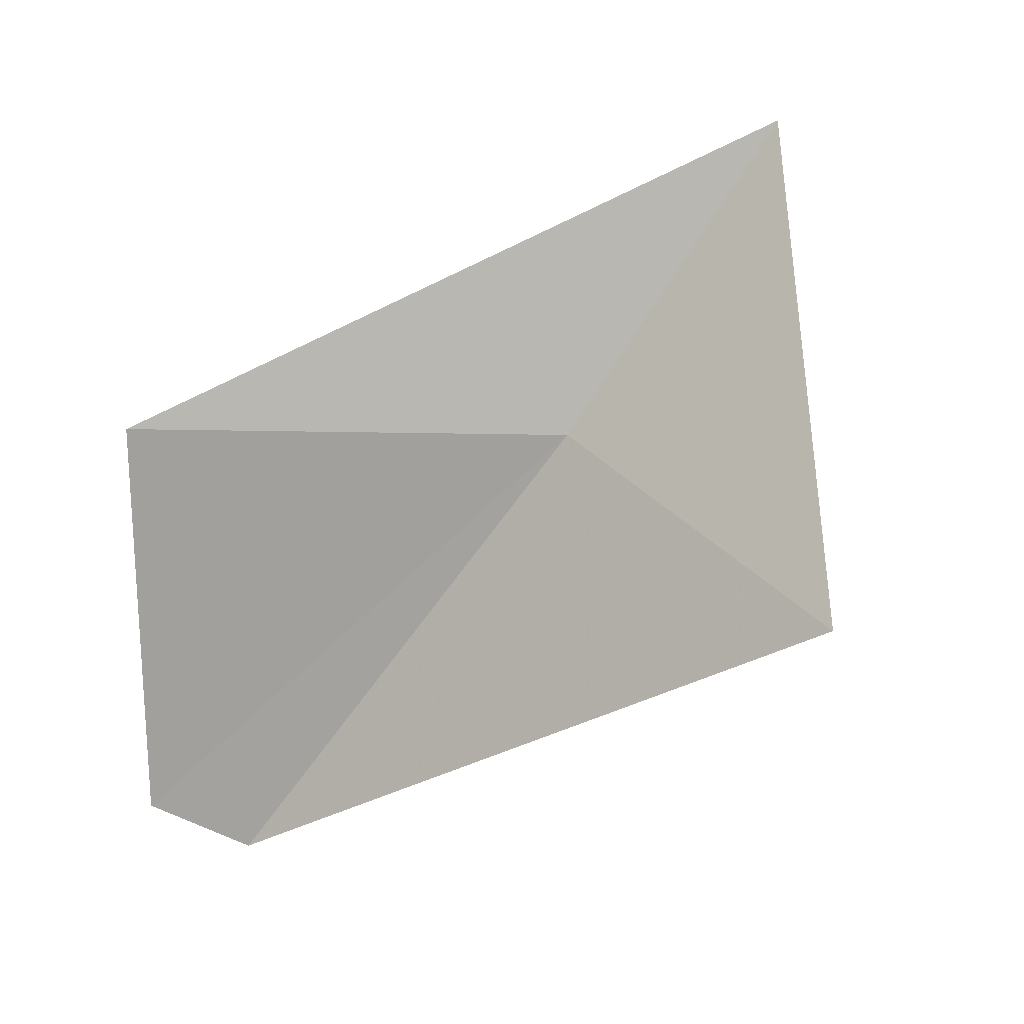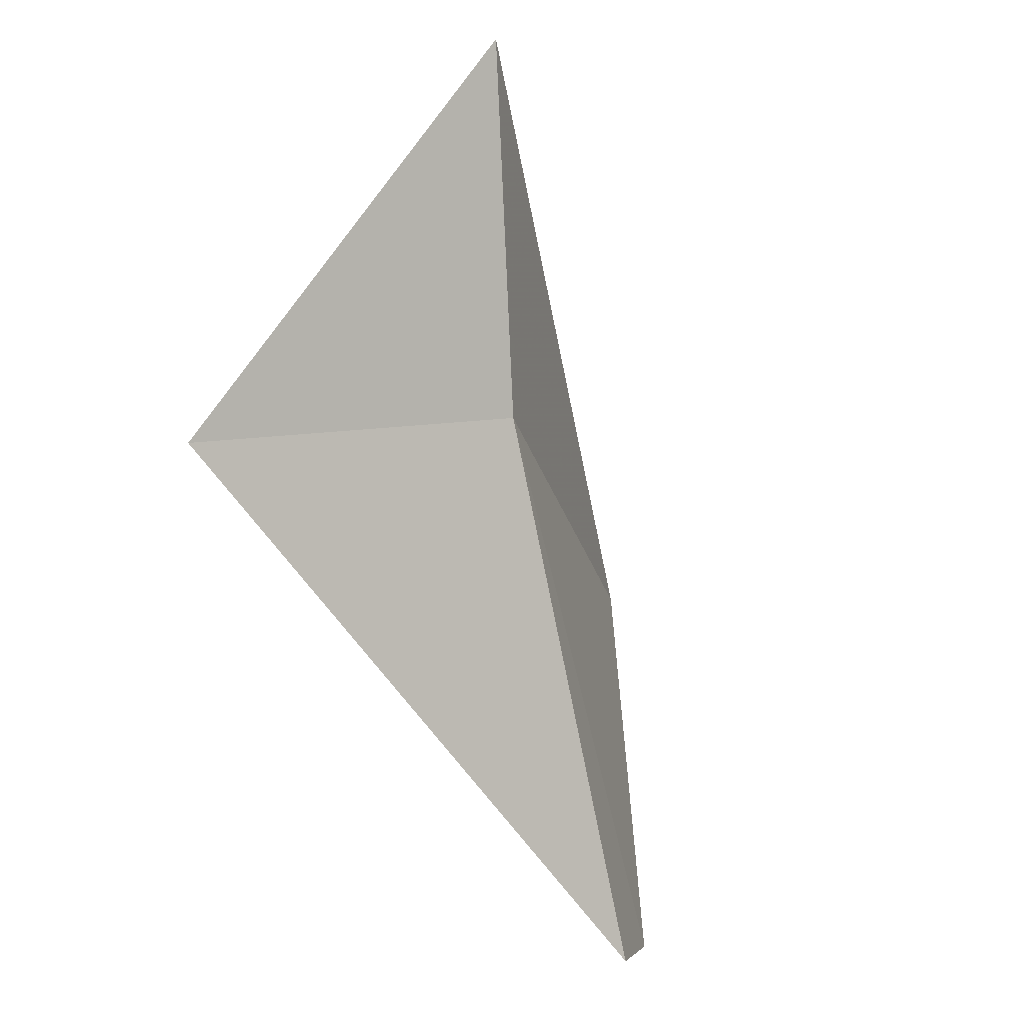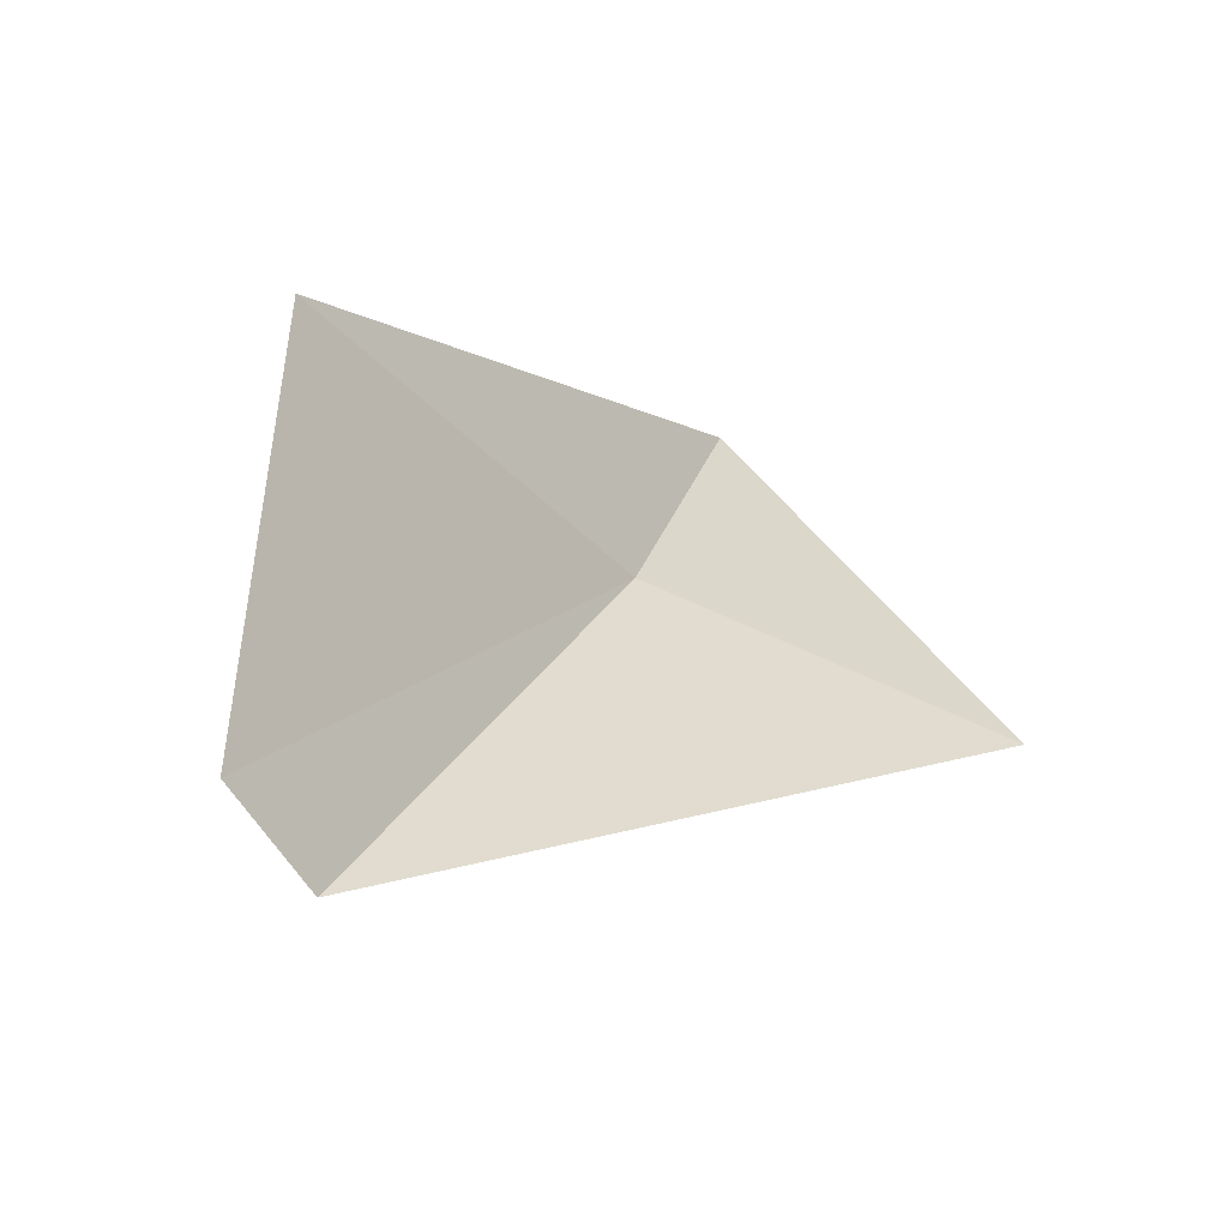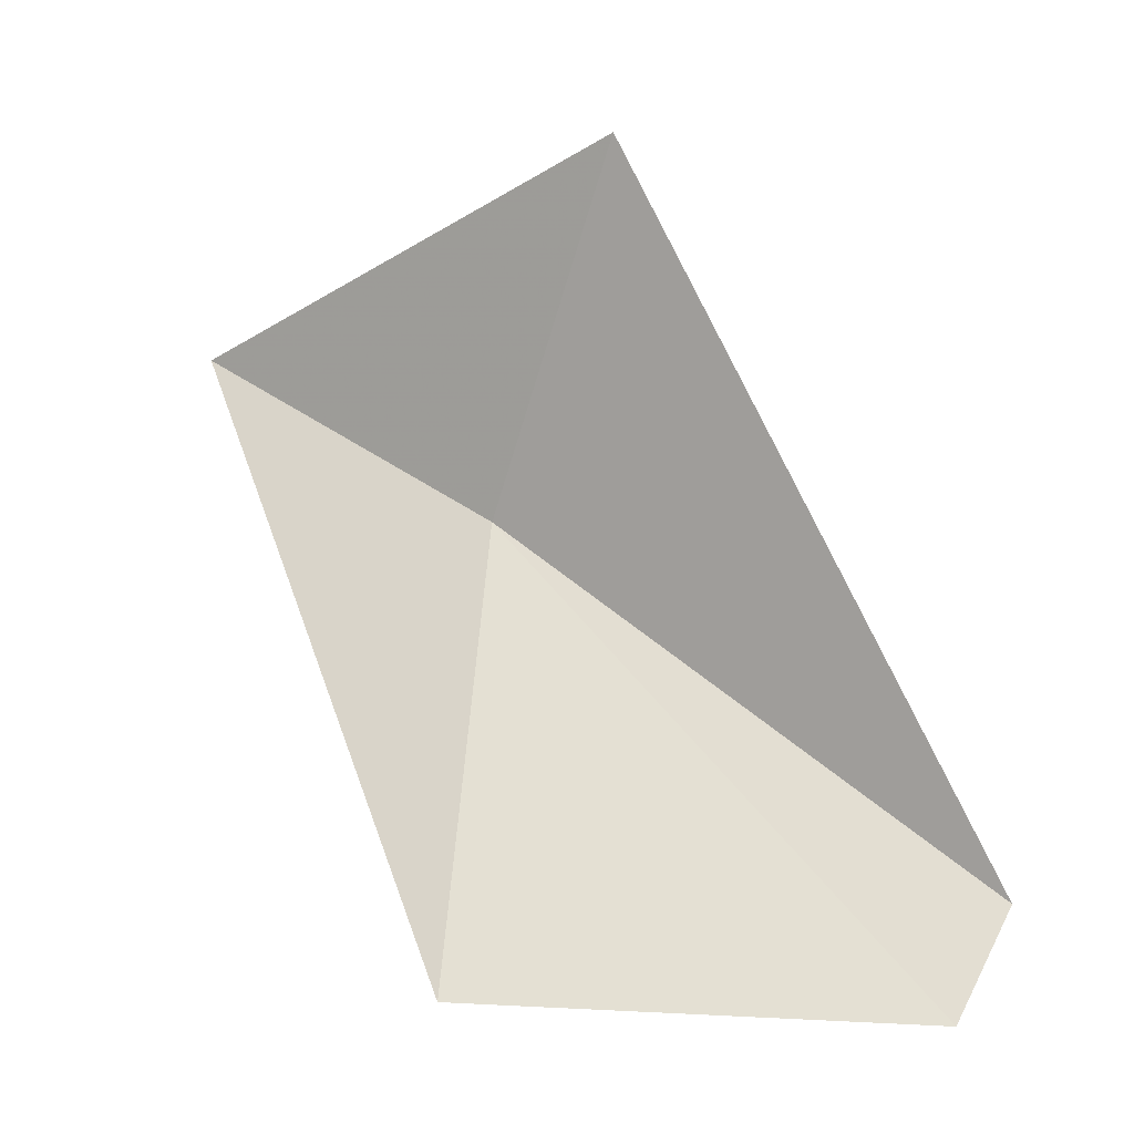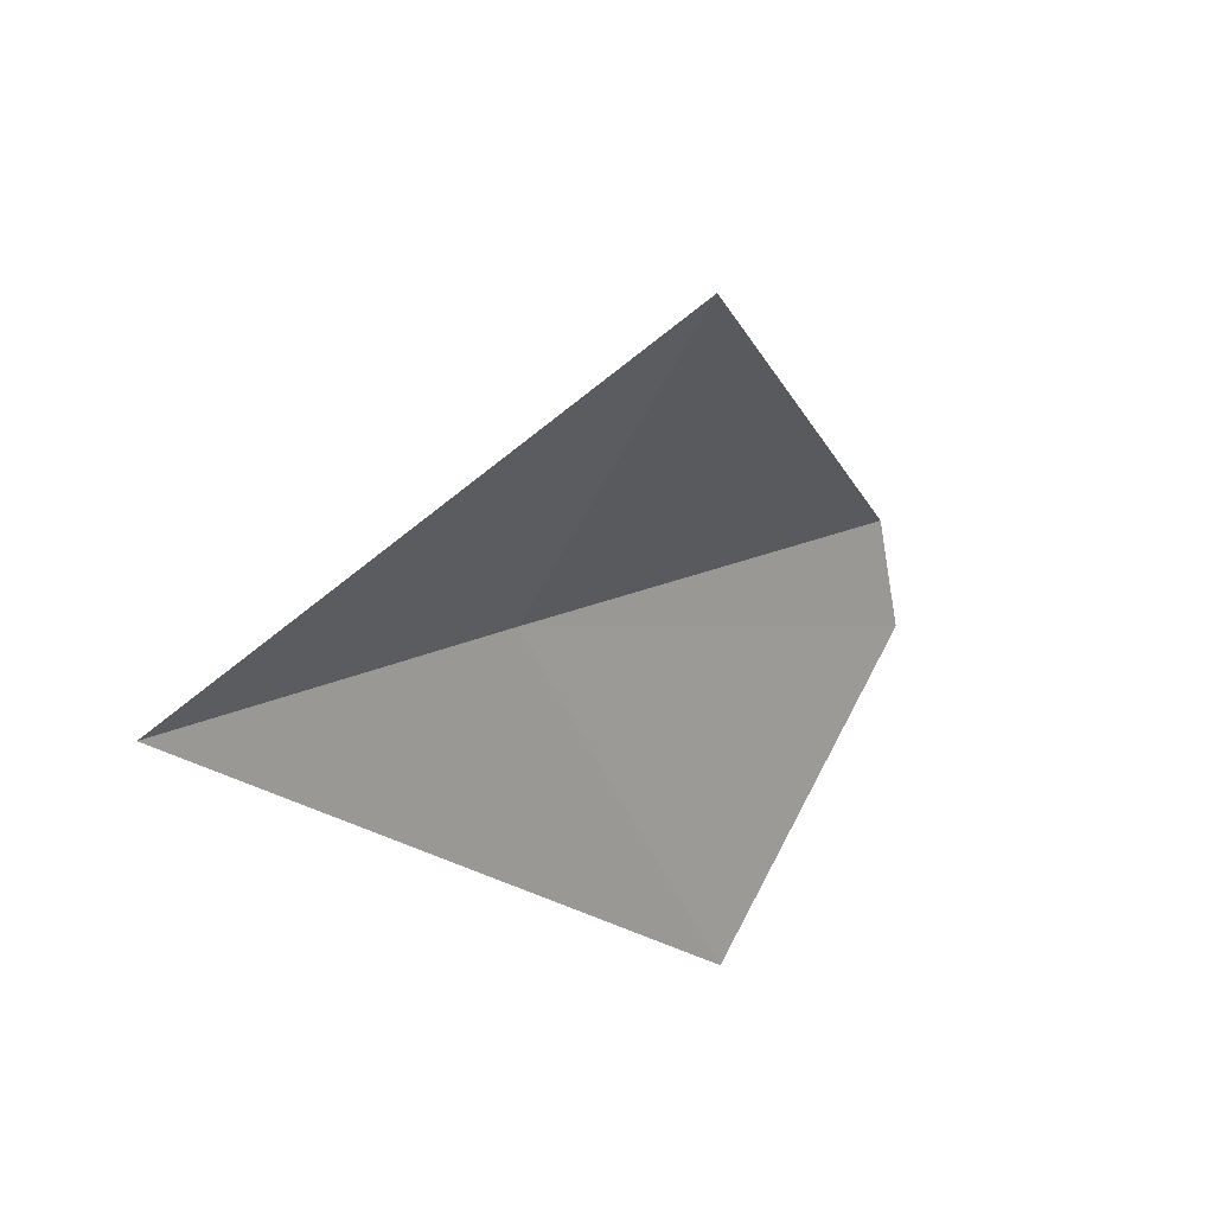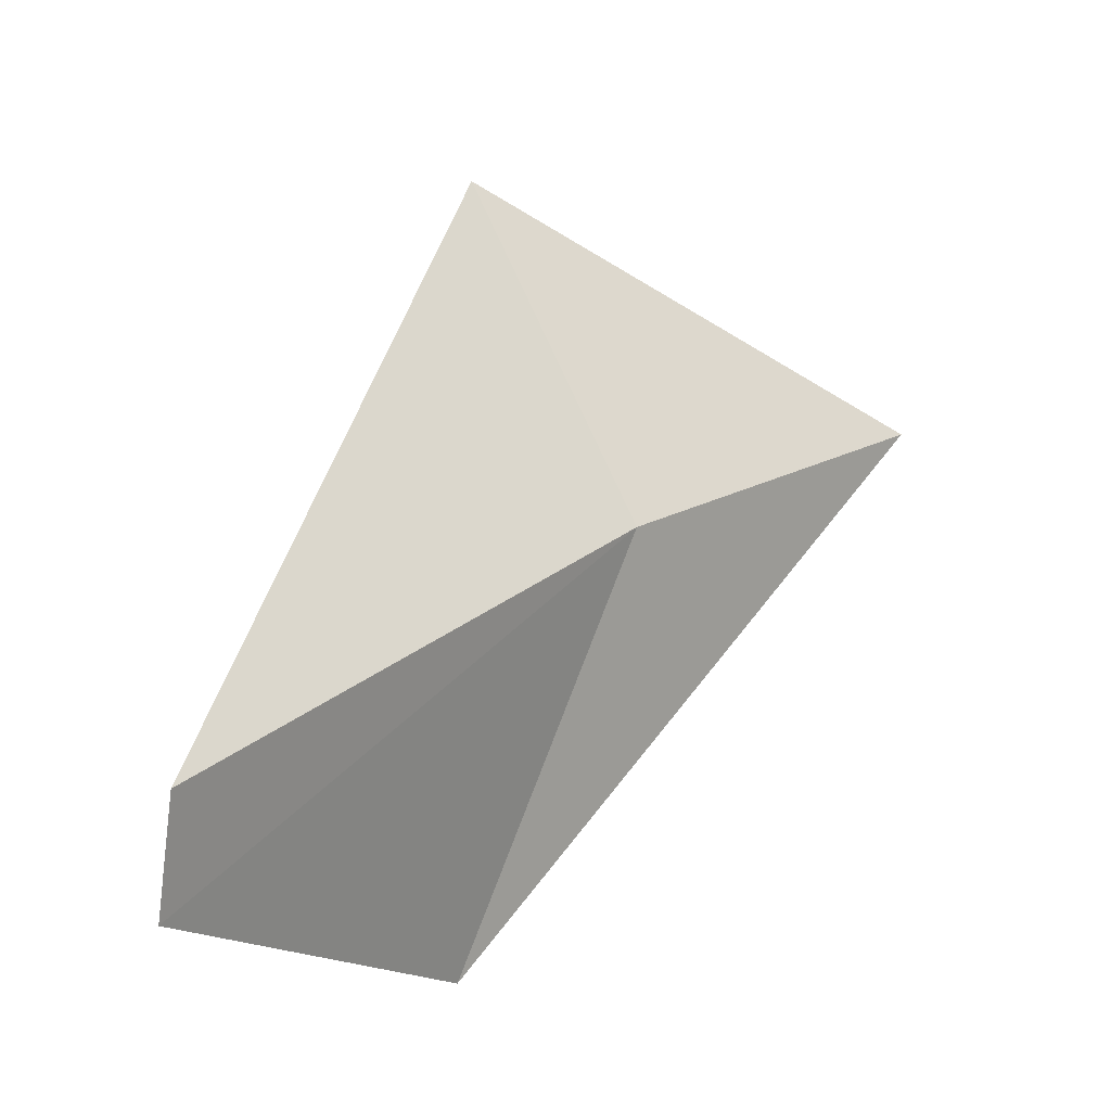
<metadata>
{"format":"obj","ext":"obj","renderer":"f3d","projection":"perspective","resolution":1024,"background":"white","views":[{"elev":13.8,"azim":120.2,"up":"+Z"},{"elev":-27.0,"azim":-138.7,"up":"+Z"},{"elev":-35.3,"azim":61.8,"up":"+Z"},{"elev":-1.3,"azim":101.1,"up":"+Y"},{"elev":55.5,"azim":29.5,"up":"+Y"},{"elev":-18.8,"azim":-145.5,"up":"+Y"}]}
</metadata>
<code>
v 9.027 -1.419 34.02
v 9.182 -0.9025 33.82
v 9.224 -1.92 33.3
v 8.834 -1.159 34.51
v 9.298 -2.066 33.37
v 9.34 -2.049 34.02
f 1 3 2
f 1 2 4
f 1 5 3
f 1 6 5
f 1 4 6

</code>
